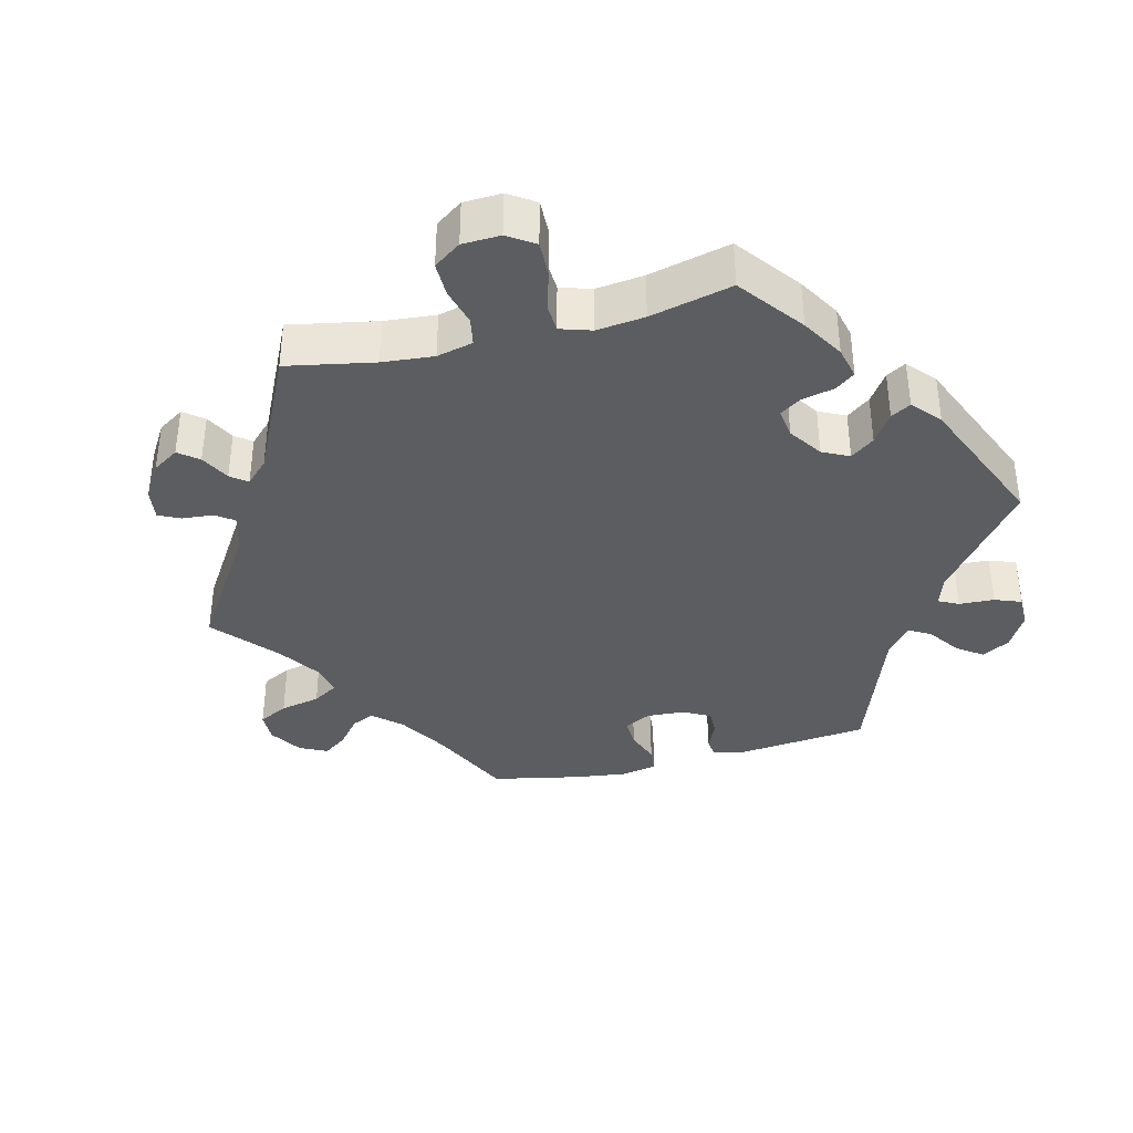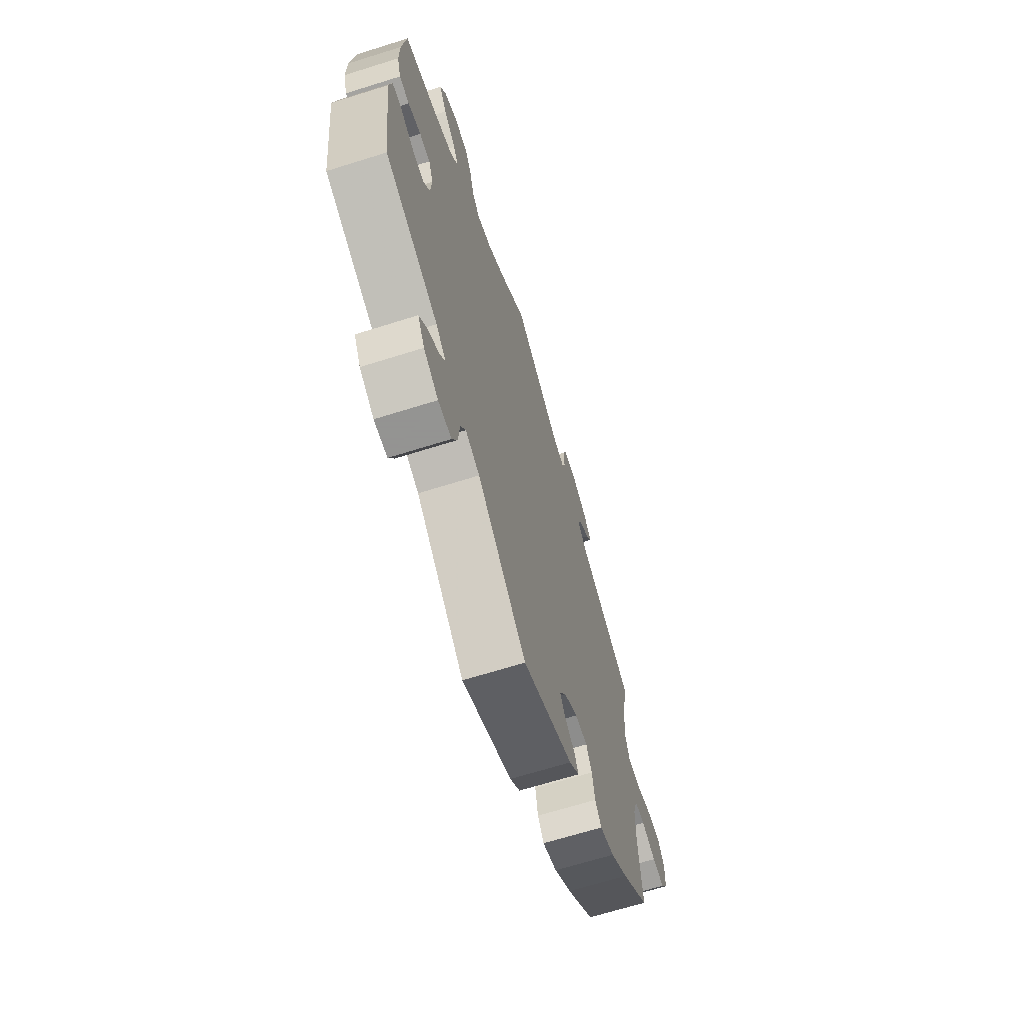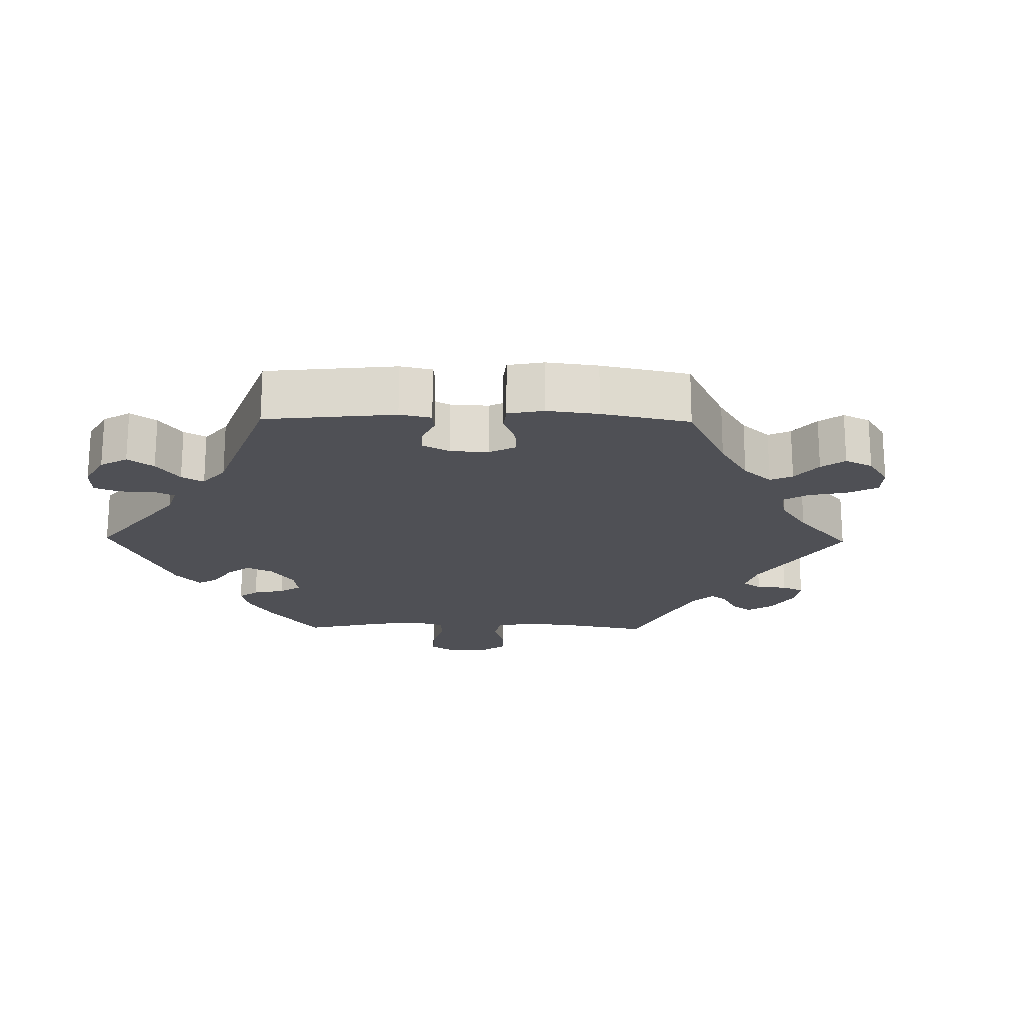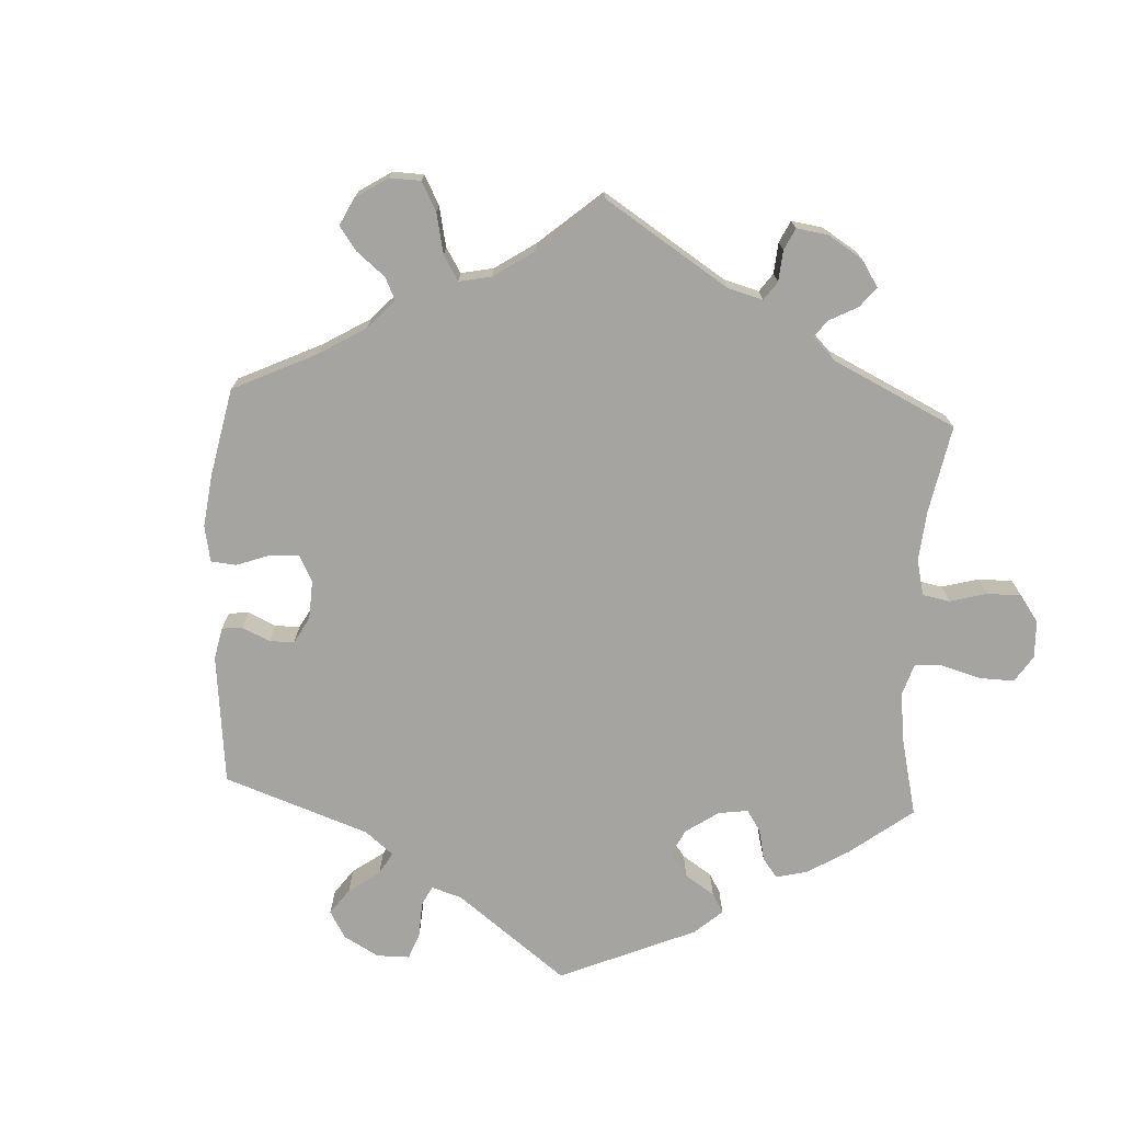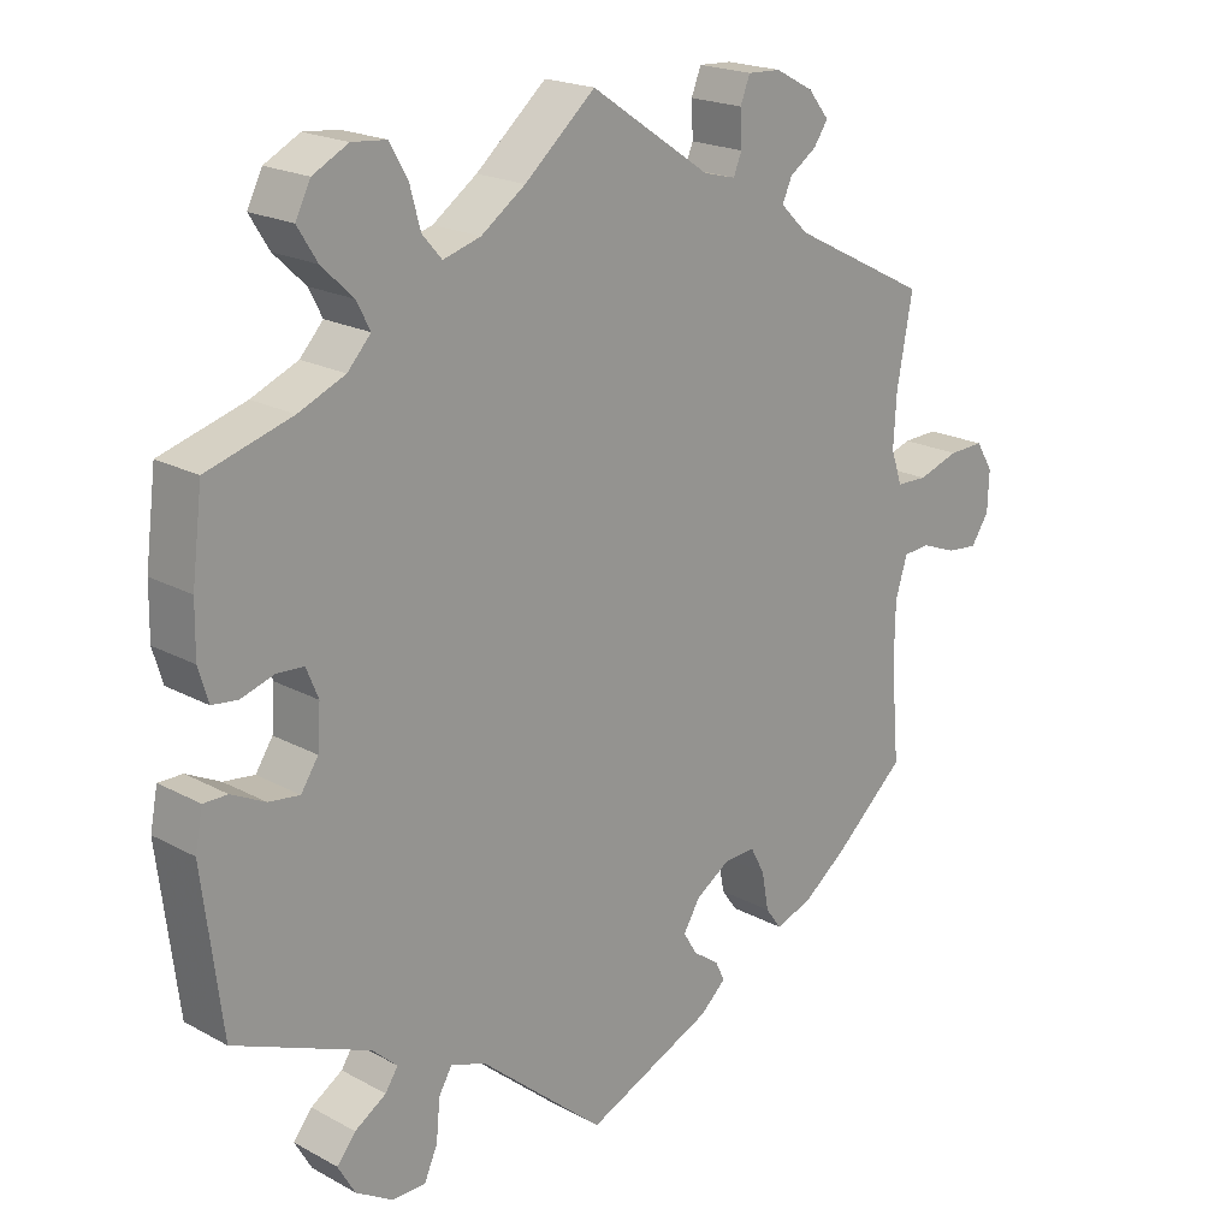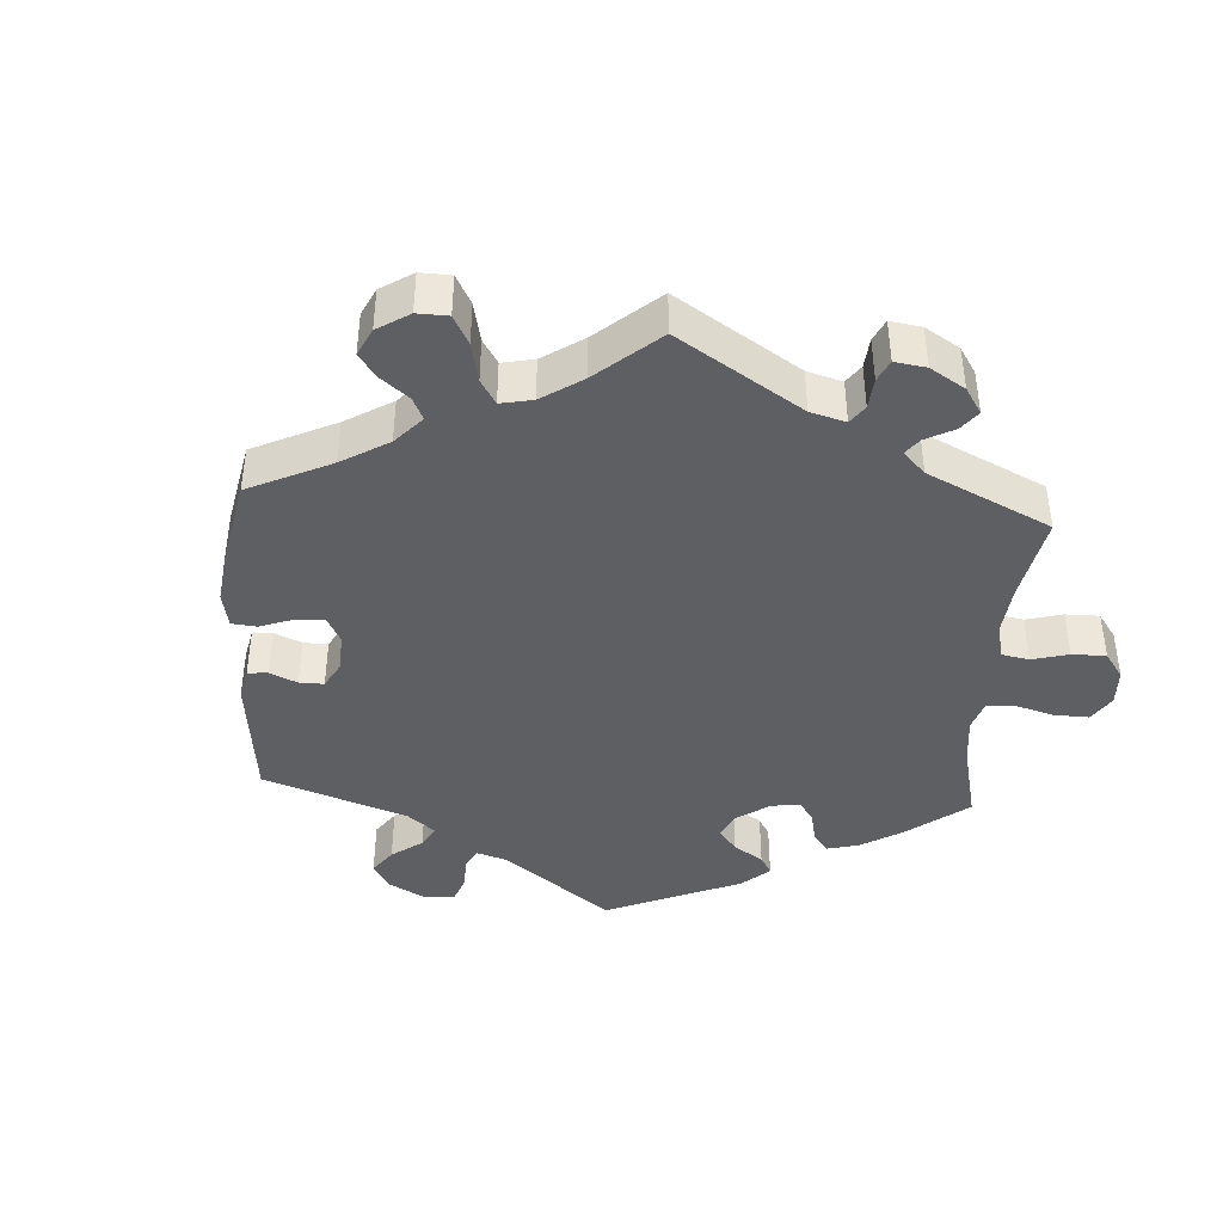
<metadata>
{"format":"obj","ext":"obj","renderer":"f3d","projection":"perspective","resolution":1024,"background":"white","views":[{"elev":-37.1,"azim":44.3,"up":"+Y"},{"elev":-66.9,"azim":107.5,"up":"+Z"},{"elev":-19.4,"azim":-151.0,"up":"+Y"},{"elev":-73.4,"azim":-63.0,"up":"+Y"},{"elev":20.0,"azim":135.1,"up":"+Z"},{"elev":-41.4,"azim":-63.7,"up":"+Y"}]}
</metadata>
<code>
v -0.49 0.07 -0.158
v -0.491 0.07 -0.08
v -0.507 0.07 -0.028
v -0.542 0.07 -0.025
v -0.59 0.07 -0.043
v -0.631 0.07 -0.047
v -0.655 0.07 -0.011
v -0.657 0.07 0.043
v -0.634 0.07 0.08
v -0.587 0.07 0.078
v -0.532 0.07 0.06
v -0.491 0.07 0.061
v -0.476 0.07 0.105
v -0.48 0.07 0.174
v -0.501 0.07 0.289
v -0.317 0.07 0.383
v -0.28 0.07 0.419
v -0.293 0.07 0.448
v -0.329 0.07 0.473
v -0.348 0.07 0.501
v -0.32 0.07 0.536
v -0.269 0.07 0.563
v -0.225 0.07 0.565
v -0.212 0.07 0.532
v -0.214 0.07 0.486
v -0.203 0.07 0.459
v -0.16 0.07 0.47
v 0 0.07 0.578
v 0.094 0.07 0.496
v 0.153 0.07 0.454
v 0.203 0.07 0.439
v 0.229 0.07 0.469
v 0.243 0.07 0.521
v 0.267 0.07 0.563
v 0.313 0.07 0.567
v 0.36 0.07 0.542
v 0.38 0.07 0.502
v 0.354 0.07 0.46
v 0.312 0.07 0.42
v 0.294 0.07 0.385
v 0.325 0.07 0.351
v 0.387 0.07 0.324
v 0.5 0.07 0.29
v 0.514 0.07 0.179
v 0.515 0.07 0.111
v 0.502 0.07 0.067
v 0.468 0.07 0.063
v 0.424 0.07 0.077
v 0.388 0.07 0.075
v 0.372 0.07 0.036
v 0.376 0.07 -0.02
v 0.399 0.07 -0.055
v 0.44 0.07 -0.05
v 0.485 0.07 -0.028
v 0.517 0.07 -0.028
v 0.527 0.07 -0.079
v 0.501 0.07 -0.288
v 0.32 0.07 -0.362
v 0.287 0.07 -0.392
v 0.304 0.07 -0.418
v 0.346 0.07 -0.445
v 0.371 0.07 -0.476
v 0.348 0.07 -0.516
v 0.299 0.07 -0.545
v 0.254 0.07 -0.545
v 0.236 0.07 -0.504
v 0.231 0.07 -0.45
v 0.213 0.07 -0.419
v 0.165 0.07 -0.437
v 0 0.07 -0.577
v -0.17 0.07 -0.501
v -0.204 0.07 -0.47
v -0.192 0.07 -0.444
v -0.157 0.07 -0.419
v -0.139 0.07 -0.389
v -0.161 0.07 -0.352
v -0.207 0.07 -0.322
v -0.249 0.07 -0.32
v -0.268 0.07 -0.356
v -0.277 0.07 -0.406
v -0.298 0.07 -0.435
v -0.347 0.07 -0.418
v -0.406 0.07 -0.373
v -0.501 0.07 -0.288
v -0.49 0 -0.158
v -0.491 0 -0.08
v -0.507 0 -0.028
v -0.542 0 -0.025
v -0.59 0 -0.043
v -0.631 0 -0.047
v -0.655 0 -0.011
v -0.657 0 0.043
v -0.634 0 0.08
v -0.587 0 0.078
v -0.532 0 0.06
v -0.491 0 0.061
v -0.476 0 0.105
v -0.48 0 0.174
v -0.501 0 0.289
v -0.317 0 0.383
v -0.28 0 0.419
v -0.293 0 0.448
v -0.329 0 0.473
v -0.348 0 0.501
v -0.32 0 0.536
v -0.269 0 0.563
v -0.225 0 0.565
v -0.212 0 0.532
v -0.214 0 0.486
v -0.203 0 0.459
v -0.16 0 0.47
v 0 0 0.578
v 0.094 0 0.496
v 0.153 0 0.454
v 0.203 0 0.439
v 0.229 0 0.469
v 0.243 0 0.521
v 0.267 0 0.563
v 0.313 0 0.567
v 0.36 0 0.542
v 0.38 0 0.502
v 0.354 0 0.46
v 0.312 0 0.42
v 0.294 0 0.385
v 0.325 0 0.351
v 0.387 0 0.324
v 0.5 0 0.29
v 0.514 0 0.179
v 0.515 0 0.111
v 0.502 0 0.067
v 0.468 0 0.063
v 0.424 0 0.077
v 0.388 0 0.075
v 0.372 0 0.036
v 0.376 0 -0.02
v 0.399 0 -0.055
v 0.44 0 -0.05
v 0.485 0 -0.028
v 0.517 0 -0.028
v 0.527 0 -0.079
v 0.501 0 -0.288
v 0.32 0 -0.362
v 0.287 0 -0.392
v 0.304 0 -0.418
v 0.346 0 -0.445
v 0.371 0 -0.476
v 0.348 0 -0.516
v 0.299 0 -0.545
v 0.254 0 -0.545
v 0.236 0 -0.504
v 0.231 0 -0.45
v 0.213 0 -0.419
v 0.165 0 -0.437
v 0 0 -0.577
v -0.17 0 -0.501
v -0.204 0 -0.47
v -0.192 0 -0.444
v -0.157 0 -0.419
v -0.139 0 -0.389
v -0.161 0 -0.352
v -0.207 0 -0.322
v -0.249 0 -0.32
v -0.268 0 -0.356
v -0.277 0 -0.406
v -0.298 0 -0.435
v -0.347 0 -0.418
v -0.406 0 -0.373
v -0.501 0 -0.288
f 83 84 1
f 82 83 1 2
f 79 80 81 82
f 78 79 82 2
f 77 78 2 3
f 76 77 3
f 71 72 73 74
f 69 70 71 74
f 68 69 74 75
f 64 65 66 67
f 64 67 68
f 63 64 68
f 60 61 62 63
f 59 60 63 68
f 58 59 68 75
f 53 54 55 56
f 52 53 56 57
f 51 52 57 58
f 45 46 47 48
f 45 48 49
f 42 43 44 45
f 41 42 45 49
f 40 41 49 50
f 36 37 38 39
f 36 39 40
f 35 36 40
f 32 33 34 35
f 32 35 40
f 31 32 40 50
f 27 28 29
f 26 27 29 30
f 22 23 24 25
f 22 25 26
f 21 22 26
f 18 19 20 21
f 17 18 21 26
f 16 17 26 30
f 14 15 16 30
f 8 9 10 11
f 8 11 12
f 7 8 12
f 4 5 6 7
f 3 4 7 12
f 76 3 12 13
f 58 75 76
f 50 51 58 76
f 30 31 50 76
f 13 14 30 76
f 85 168 167
f 86 85 167 166
f 166 165 164 163
f 86 166 163 162
f 87 86 162 161
f 87 161 160
f 158 157 156 155
f 158 155 154 153
f 159 158 153 152
f 151 150 149 148
f 152 151 148
f 152 148 147
f 147 146 145 144
f 152 147 144 143
f 159 152 143 142
f 140 139 138 137
f 141 140 137 136
f 142 141 136 135
f 132 131 130 129
f 133 132 129
f 129 128 127 126
f 133 129 126 125
f 134 133 125 124
f 123 122 121 120
f 124 123 120
f 124 120 119
f 119 118 117 116
f 124 119 116
f 134 124 116 115
f 113 112 111
f 114 113 111 110
f 109 108 107 106
f 110 109 106
f 110 106 105
f 105 104 103 102
f 110 105 102 101
f 114 110 101 100
f 114 100 99 98
f 95 94 93 92
f 96 95 92
f 96 92 91
f 91 90 89 88
f 96 91 88 87
f 97 96 87 160
f 160 159 142
f 160 142 135 134
f 160 134 115 114
f 160 114 98 97
f 1 85 86 2
f 2 86 87 3
f 3 87 88 4
f 4 88 89 5
f 5 89 90 6
f 6 90 91 7
f 7 91 92 8
f 8 92 93 9
f 9 93 94 10
f 10 94 95 11
f 11 95 96 12
f 12 96 97 13
f 13 97 98 14
f 14 98 99 15
f 15 99 100 16
f 16 100 101 17
f 17 101 102 18
f 18 102 103 19
f 19 103 104 20
f 20 104 105 21
f 21 105 106 22
f 22 106 107 23
f 23 107 108 24
f 24 108 109 25
f 25 109 110 26
f 26 110 111 27
f 27 111 112 28
f 28 112 113 29
f 29 113 114 30
f 30 114 115 31
f 31 115 116 32
f 32 116 117 33
f 33 117 118 34
f 34 118 119 35
f 35 119 120 36
f 36 120 121 37
f 37 121 122 38
f 38 122 123 39
f 39 123 124 40
f 40 124 125 41
f 41 125 126 42
f 42 126 127 43
f 43 127 128 44
f 44 128 129 45
f 45 129 130 46
f 46 130 131 47
f 47 131 132 48
f 48 132 133 49
f 49 133 134 50
f 50 134 135 51
f 51 135 136 52
f 52 136 137 53
f 53 137 138 54
f 54 138 139 55
f 55 139 140 56
f 56 140 141 57
f 57 141 142 58
f 58 142 143 59
f 59 143 144 60
f 60 144 145 61
f 61 145 146 62
f 62 146 147 63
f 63 147 148 64
f 64 148 149 65
f 65 149 150 66
f 66 150 151 67
f 67 151 152 68
f 68 152 153 69
f 69 153 154 70
f 70 154 155 71
f 71 155 156 72
f 72 156 157 73
f 73 157 158 74
f 74 158 159 75
f 75 159 160 76
f 76 160 161 77
f 77 161 162 78
f 78 162 163 79
f 79 163 164 80
f 80 164 165 81
f 81 165 166 82
f 82 166 167 83
f 83 167 168 84
f 84 168 85 1

</code>
